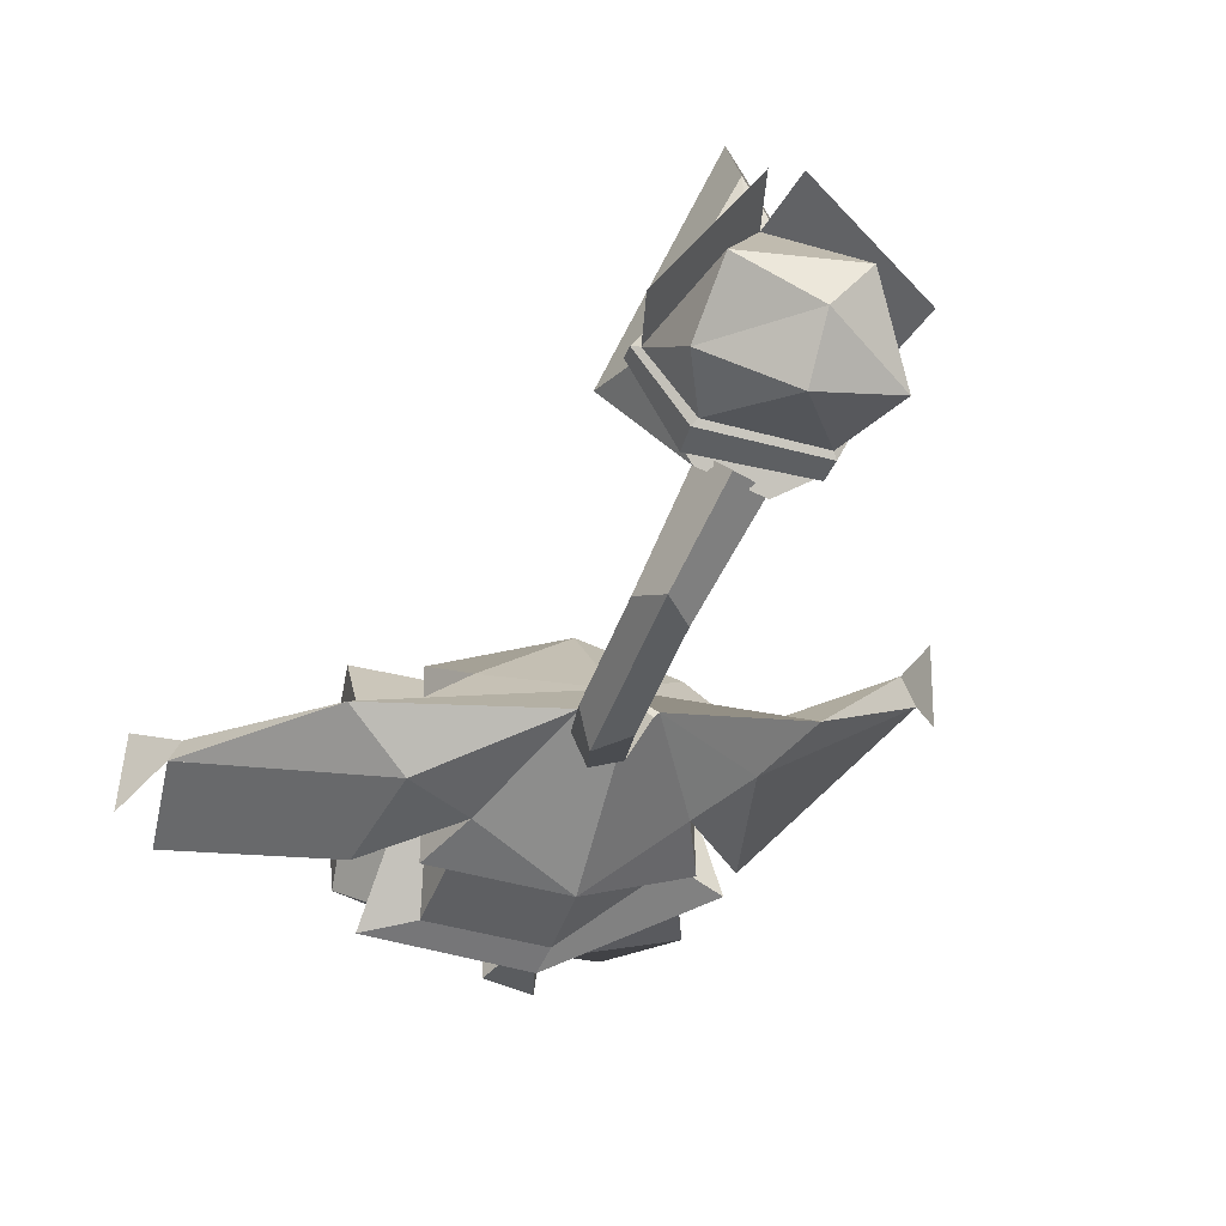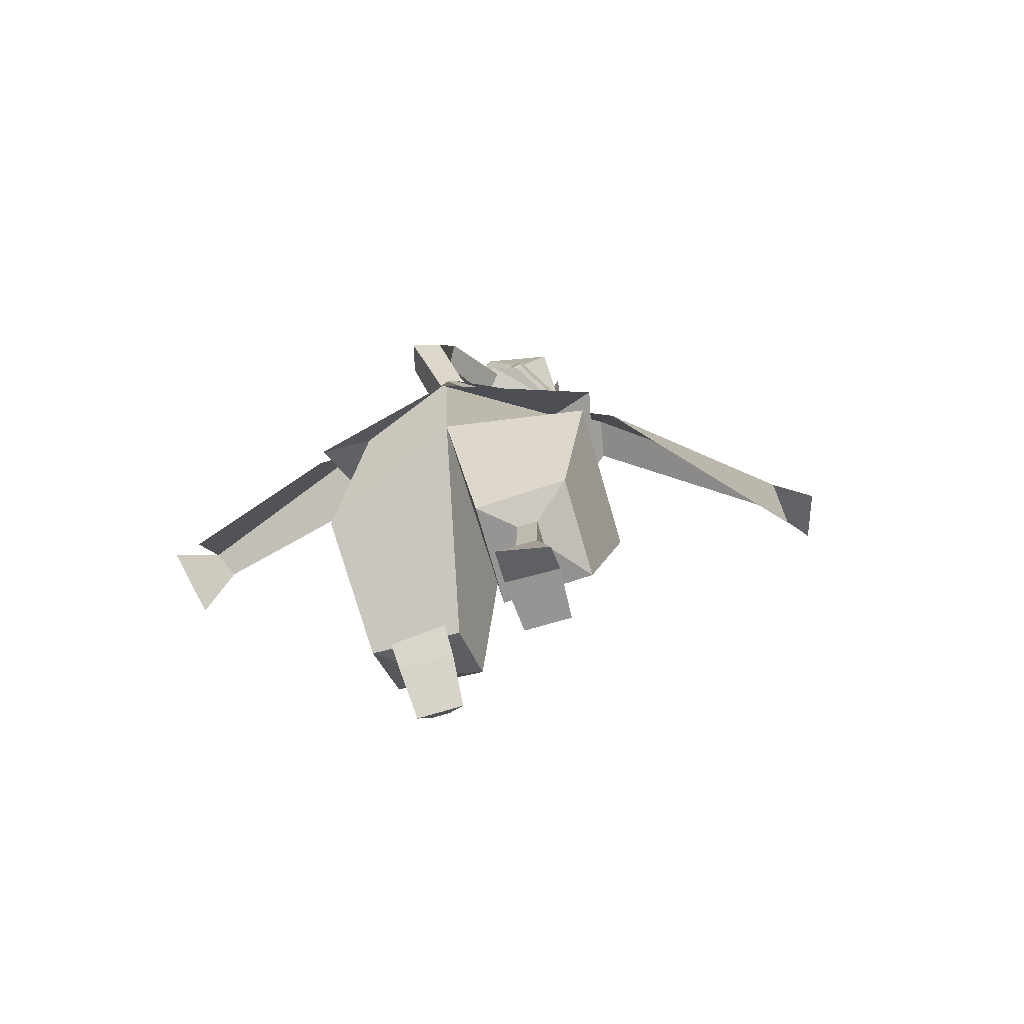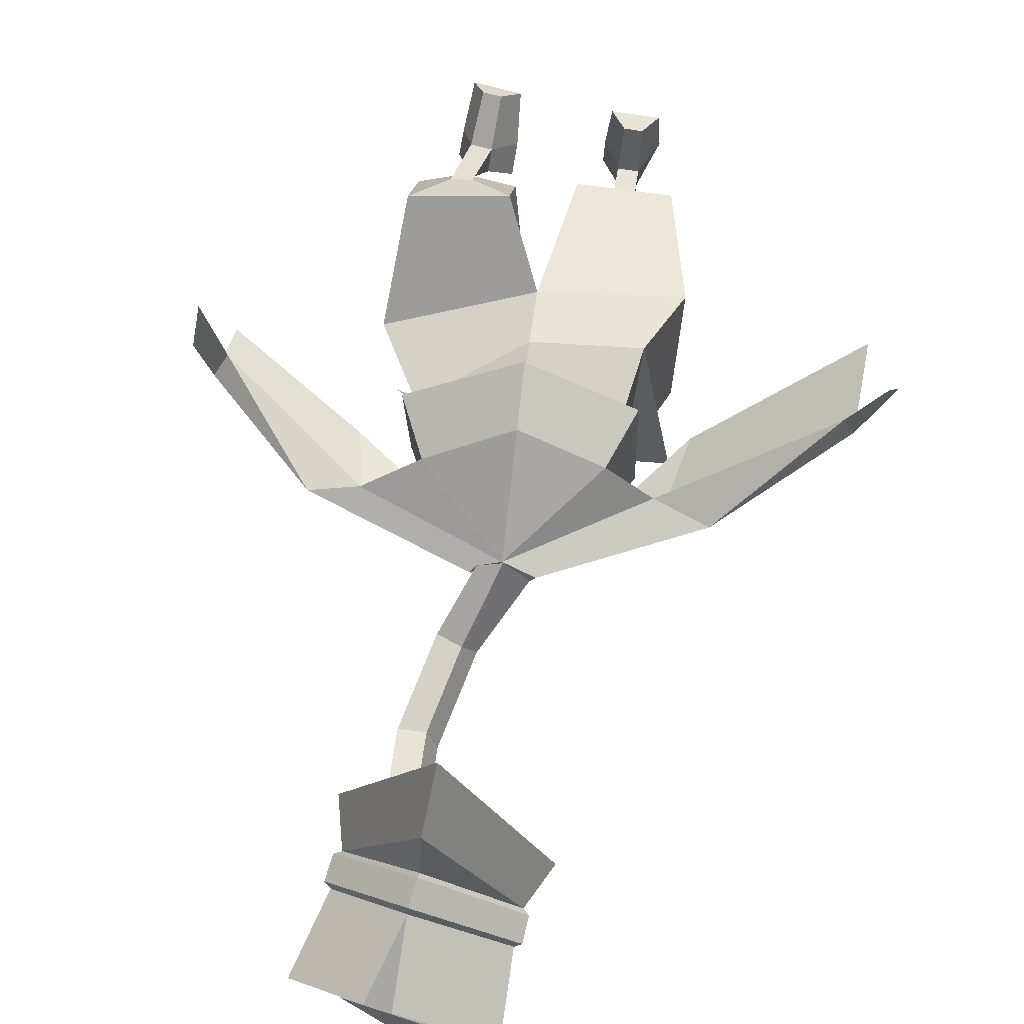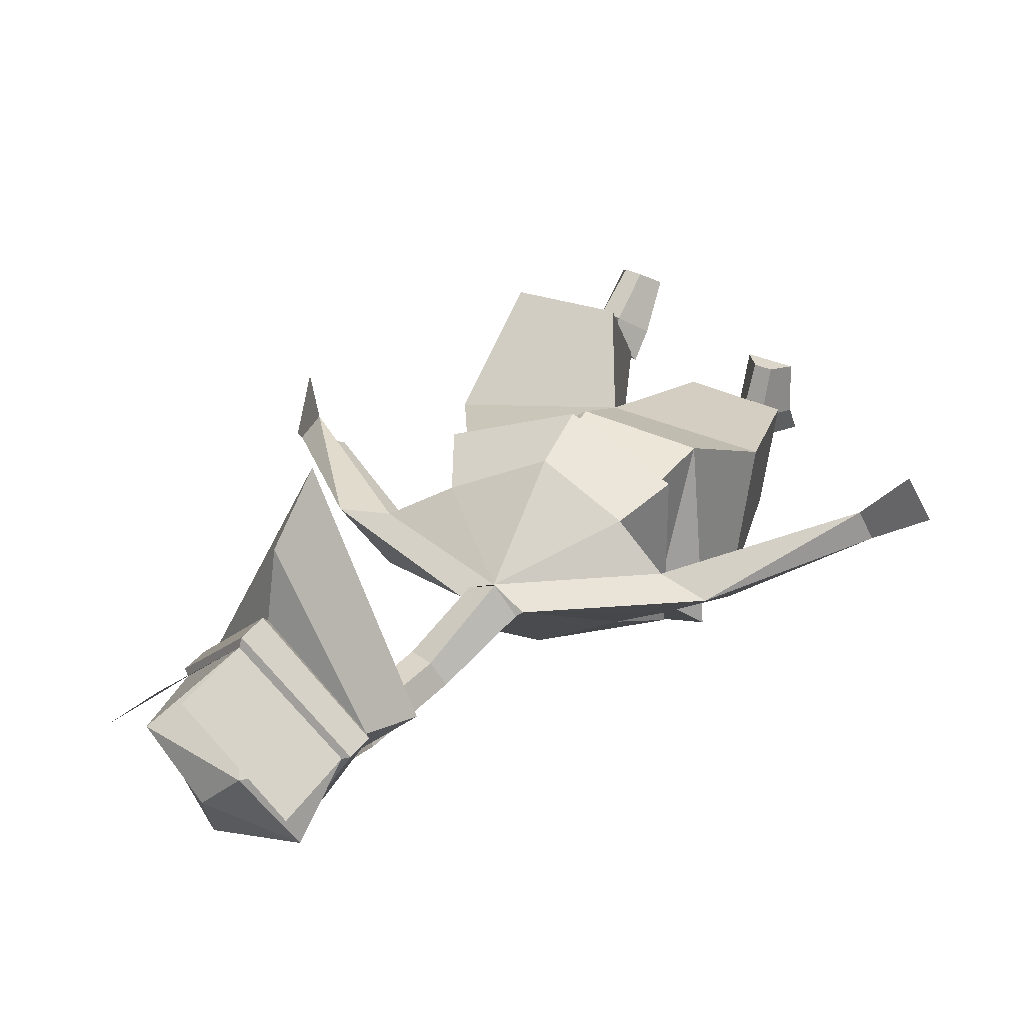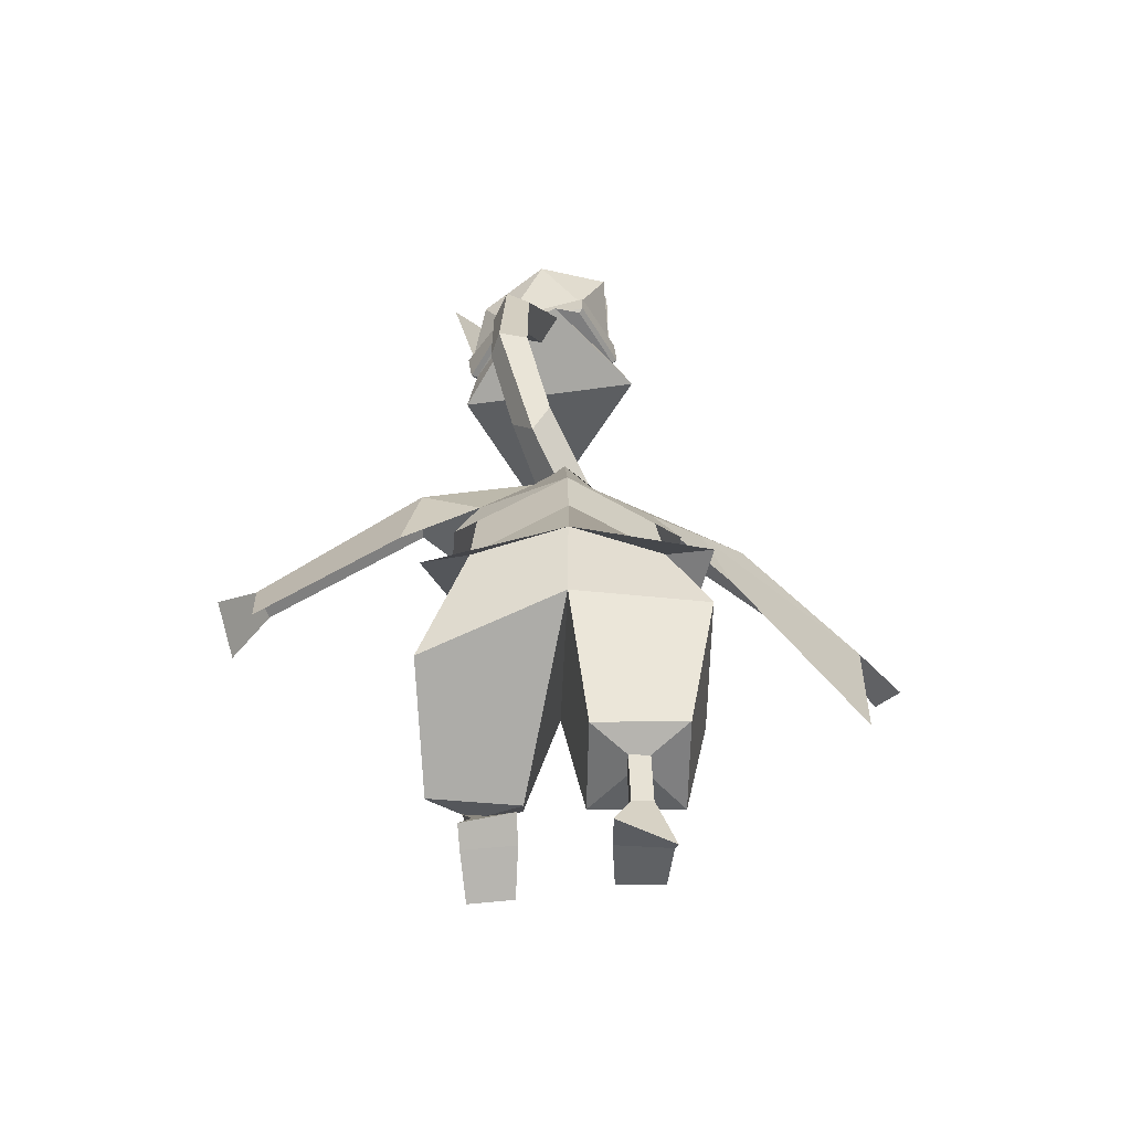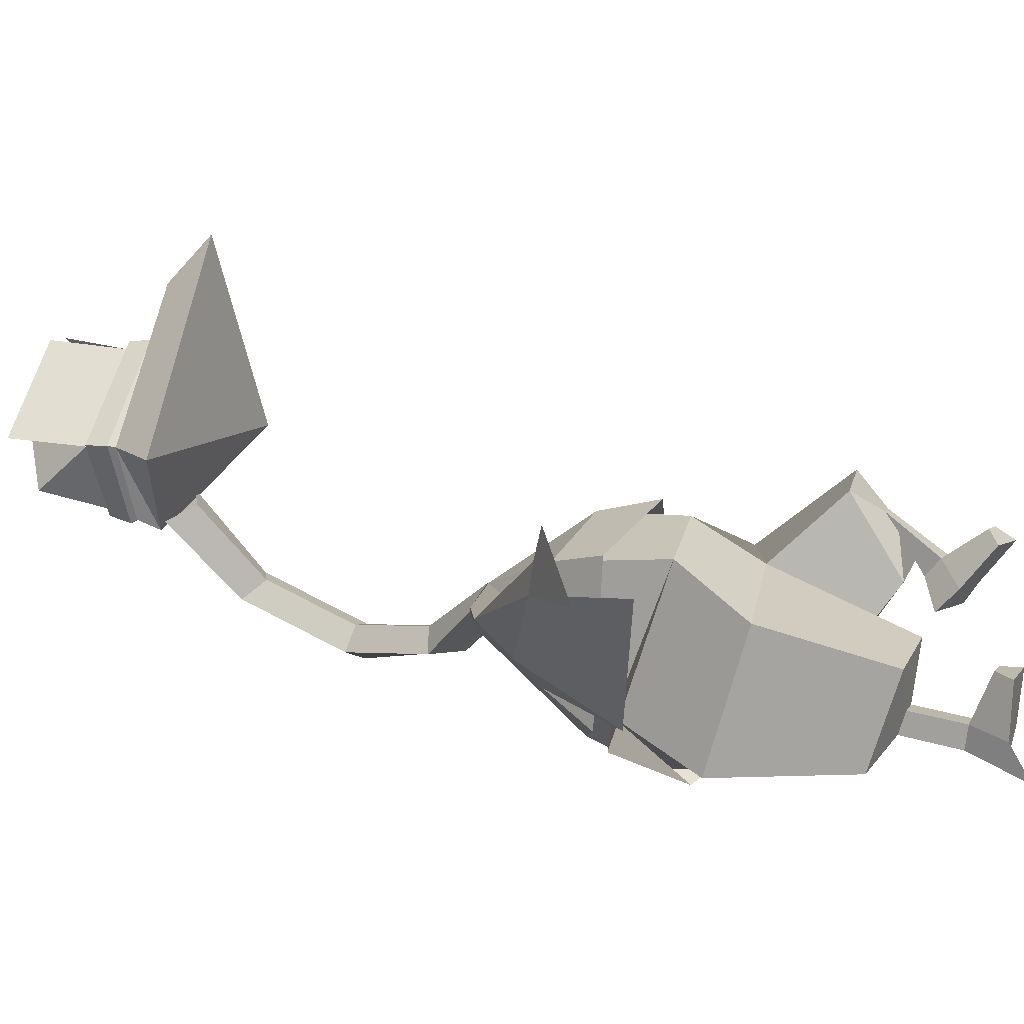
<metadata>
{"format":"obj","ext":"obj","renderer":"f3d","projection":"perspective","resolution":1024,"background":"white","views":[{"elev":-19.1,"azim":161.4,"up":"+Z"},{"elev":-64.0,"azim":-163.9,"up":"+Y"},{"elev":69.6,"azim":-172.7,"up":"+Z"},{"elev":37.0,"azim":-153.3,"up":"+Z"},{"elev":-42.2,"azim":177.8,"up":"+Y"},{"elev":10.2,"azim":-70.5,"up":"+Z"}]}
</metadata>
<code>
o Cube
v -1.659 -0.1229 1.024
v -1.524 0.7528 -1.233
v -2.176 -1.325 0.3474
v -2.141 -0.6811 -1.793
v -0.3409 -3.208 -0.08332
v -0.317 -2.78 -1.561
v -1.783 -3.252 -0.1965
v -1.758 -2.781 -1.644
v -0.8856 -3.188 -0.8808
v -0.8797 -3.077 -1.222
v -1.208 -3.192 -0.8876
v -1.202 -3.081 -1.229
v -1.22 -3.969 -1.354
v -1.226 -4.02 -0.9991
v -0.9037 -4.027 -0.9953
v -0.8984 -3.976 -1.35
v -1.503 -4.911 -1.659
v -1.501 -4.589 -1.119
v -0.649 -4.547 -1.101
v -0.6411 -4.451 -1.582
v -0.9419 -4.341 -0.2554
v -1.219 -4.328 -0.2577
v -0.723 -4.637 -0.2941
v -1.45 -4.62 -0.3028
v -1.363 1.801 -0.9636
v -1.316 1.707 0.8037
v -0.5017 3.177 -0.1051
v 0.001896 3.087 0.157
v -2.227 0.6001 -1.535
v -1.745 0.9576 -1.406
v -1.689 0.8474 1.016
v -2.053 1.867 0.2218
v -2.171 1.949 -0.3848
v -2.898 2.235 0.2975
v -4.862 -0.5497 1.157
v -2.512 0.3053 -1.144
v -5.139 0.5336 2.052
v -5.366 0.06996 1.097
v -4.578 0.8341 1.478
v -4.786 0.8263 1.089
v 1.571 0.8253 0.3051
v 1.44 -0.03423 -1.968
v 2.192 -0.2385 0.5276
v 2.2 -1.445 -1.325
v 0.5418 -1.982 1.691
v 0.553 -2.764 0.466
v 2.002 -1.762 1.749
v 2.008 -2.644 0.5076
v 1.139 -2.357 1.327
v 1.14 -2.565 1.035
v 1.46 -2.334 1.312
v 1.461 -2.542 1.02
v 1.311 -3.021 0.4503
v 1.289 -3.248 0.7266
v 0.9723 -3.192 0.7474
v 0.9948 -2.964 0.4711
v 1.504 -3.421 0.02539
v 1.463 -3.655 0.3655
v 0.6219 -3.518 0.4046
v 0.6595 -3.182 0.05177
v 0.9094 -3.845 1.213
v 1.183 -3.888 1.2
v 0.6366 -4.027 1.041
v 1.351 -4.154 0.9946
v 1.317 1.71 -1.147
v 1.333 1.824 0.5935
v 0.4749 3.192 -0.162
v 2.155 -0.3465 -2.114
v 1.697 0.8398 -1.503
v 1.727 0.9941 0.901
v 2.215 2.147 0.03434
v 2.229 2.167 -0.8696
v 2.98 2.275 -0.04849
v 4.611 -0.6364 -1.207
v 2.508 0.7063 -1.496
v 5.018 -0.3599 0.134
v 5.181 -0.1603 -0.9202
v 4.491 0.2772 -0.09364
v 4.694 0.4907 -0.4225
v 0 0.66 -2.354
v 0.001999 -0.9659 0.7033
v 0.006486 -0.8693 -2.204
v -0.01214 0.1104 1.31
v -0 1.619 -1.958
v -0.008128 1.482 1.294
v -0.01236 3.275 -0.5206
v -0.4122 3.213 -0.1823
v 0 0.06172 -2.536
v 0.003935 0.5249 1.519
v -0.01367 3.104 0.1546
v 0.3694 3.141 0.01192
v 0.08734 3.002 -0.4386
v 0.2459 4.117 -1.018
v 0.4564 4.181 -0.6523
v 0.8438 4.011 -0.7122
v 0.523 3.63 -0.9906
v 0.6321 5.583 -1.188
v 0.7944 5.479 -0.795
v 1.224 5.463 -0.8764
v 1.097 5.464 -1.376
v 0.604 7.238 -0.4986
v 0.7772 6.909 -0.2128
v 1.196 7.118 -0.1874
v 0.9857 7.656 -0.3214
v 0.07271 8.22 0.7161
v 0.348 7.822 0.9533
v 0.8023 8.073 1.1
v 0.5705 8.467 0.7787
f 83 1 3 81
f 3 4 8 7
f 4 3 1 2
f 81 3 7 5
f 82 81 5 6
f 9 11 14 15
f 12 11 7 8
f 9 10 6 5
f 11 9 5 7
f 10 12 8 6
f 15 14 22 21
f 11 12 13 14
f 12 10 16 13
f 10 9 15 16
f 20 19 18 17
f 14 13 17 18
f 13 16 20 17
f 16 15 19 20
f 21 22 24 23
f 19 15 21 23
f 14 18 24 22
f 18 19 23 24
f 84 25 27 86
f 2 1 26 25
f 80 2 25 84
f 27 25 33
f 1 2 29
f 85 26 31 89
f 26 25 30 31
f 84 25 30
f 25 33 36
f 27 28 90 87
f 67 86 92 91
f 25 26 32 33
f 34 33 40
f 39 40 38 37
f 40 33 36 35
f 26 28 32
f 33 32 39 40
f 32 34 39
f 34 40 39
f 34 27 33
f 26 85 28
f 1 83 85 26
f 4 82 6 8
f 2 80 82 4
f 2 80 88 29
f 83 81 43 41
f 43 47 48 44
f 44 42 41 43
f 81 45 47 43
f 82 46 45 81
f 49 55 54 51
f 52 48 47 51
f 49 45 46 50
f 51 47 45 49
f 50 46 48 52
f 55 61 62 54
f 51 54 53 52
f 52 53 56 50
f 50 56 55 49
f 60 57 58 59
f 54 58 57 53
f 53 57 60 56
f 56 60 59 55
f 61 63 64 62
f 59 63 61 55
f 54 62 64 58
f 58 64 63 59
f 84 86 67 65
f 42 65 66 41
f 80 84 65 42
f 67 72 65
f 41 68 42
f 85 89 70 66
f 66 70 69 65
f 84 69 65
f 65 75 72
f 34 32 28 27
f 86 27 87 92
f 65 72 71 66
f 73 79 72
f 78 76 77 79
f 79 74 75 72
f 66 71 28
f 72 79 78 71
f 71 78 73
f 73 78 79
f 73 72 67
f 66 28 85
f 41 66 85 83
f 44 48 46 82
f 42 44 82 80
f 42 68 88 80
f 28 71 73 67
f 28 67 91 90
f 87 90 94 93
f 92 87 93 96
f 91 92 96 95
f 90 91 95 94
f 95 96 100 99
f 94 95 99 98
f 93 94 98 97
f 96 93 97 100
f 98 99 103 102
f 97 98 102 101
f 100 97 101 104
f 99 100 104 103
f 104 101 105 108
f 103 104 108 107
f 102 103 107 106
f 101 102 106 105
o Icosphere
v 1.483 8.004 2.011
v 1.563 8.512 1.978
v 1.003 8.654 1.217
v 1.182 9.995 2.456
v 1.367 9.421 1.629
v 1.003 8.198 1.049
v 1.062 8.254 0.9977
v 1.656 8.434 2.007
v 1.073 8.609 1.137
v 1.593 8.058 2.034
v 0.8711 8.118 0.9202
v 1.649 7.241 1.992
v 1.933 9.751 2.007
v 0.8179 10.19 3.296
v -0.98 8.451 1.974
v -0.9181 8.963 1.95
v -0.3481 8.912 0.9388
v -0.279 10.26 2.396
v -0.7999 9.832 1.232
v -0.3259 8.473 0.7974
v -0.3823 8.548 0.7499
v -1.023 8.921 1.985
v -0.3874 8.891 0.8435
v -1.067 8.541 2.006
v 0.1204 8.315 0.576
v -1.324 7.787 1.872
v -0.9012 10.26 2.004
v 0.4459 10.26 3.304
v 0.4381 8.978 3.218
v 0.3443 8.449 3.287
v 0.3515 9.966 1.07
v 0.2473 10.31 1.857
v 0.4324 8.924 3.336
v 0.3631 8.533 3.385
v 0.3362 8.221 4.228
v 0.221 7.441 4.979
f 111 110 116 117
f 110 111 113
f 137 110 112
f 110 113 112
f 117 116 118 115
f 138 109 118 142
f 109 114 115 118
f 114 109 119
f 144 134 120
f 119 109 120
f 109 143 144 120
f 116 141 142 118
f 112 113 140
f 113 139 140
f 111 139 113
f 109 138 143
f 110 137 141 116
f 110 137 122 121
f 125 131 130 124
f 111 117 131 125
f 124 127 125
f 137 126 124
f 124 126 127
f 137 112 126
f 112 140 126
f 117 115 129 131
f 131 129 132 130
f 138 142 132 123
f 123 132 129 128
f 128 133 123
f 114 119 133 128
f 133 134 123
f 123 134 144 143
f 130 132 142 141
f 126 140 127
f 127 140 139
f 125 127 139
f 125 139 111
f 123 143 138
f 124 130 141 137
f 124 135 136 137
f 128 129 115 114
f 120 134 133 119
o BezierCircle
v -26.68 10.65 -1.547
v -26.44 10.57 -5.097
v -25.73 10.33 -8.502
v -24.59 9.941 -11.73
v -23.04 9.419 -14.75
v -21.13 8.772 -17.54
v -18.88 8.011 -20.05
v -16.32 7.146 -22.26
v -13.49 6.188 -24.14
v -10.41 5.149 -25.66
v -7.121 4.037 -26.78
v -3.654 2.866 -27.48
v -0.03948 1.644 -27.72
v 3.575 0.4225 -27.48
v 7.042 -0.7492 -26.78
v 10.33 -1.86 -25.66
v 13.41 -2.9 -24.14
v 16.24 -3.858 -22.26
v 18.8 -4.723 -20.05
v 21.05 -5.484 -17.54
v 22.97 -6.131 -14.75
v 24.51 -6.653 -11.73
v 25.65 -7.039 -8.502
v 26.36 -7.279 -5.097
v 26.6 -7.361 -1.547
v 26.36 -7.279 2.004
v 25.65 -7.039 5.409
v 24.51 -6.653 8.638
v 22.97 -6.131 11.66
v 21.05 -5.484 14.44
v 18.8 -4.723 16.96
v 16.24 -3.858 19.17
v 13.41 -2.9 21.05
v 10.33 -1.86 22.57
v 7.042 -0.7492 23.69
v 3.575 0.4225 24.38
v -0.03948 1.644 24.62
v -3.654 2.866 24.38
v -7.121 4.037 23.69
v -10.41 5.149 22.57
v -13.49 6.188 21.05
v -16.32 7.146 19.17
v -18.88 8.011 16.96
v -21.13 8.772 14.44
v -23.04 9.419 11.66
v -24.59 9.941 8.638
v -25.73 10.33 5.409
v -26.44 10.57 2.004
l 145 146
l 146 147
l 147 148
l 148 149
l 149 150
l 150 151
l 151 152
l 152 153
l 153 154
l 154 155
l 155 156
l 156 157
l 157 158
l 158 159
l 159 160
l 160 161
l 161 162
l 162 163
l 163 164
l 164 165
l 165 166
l 166 167
l 167 168
l 168 169
l 169 170
l 170 171
l 171 172
l 172 173
l 173 174
l 174 175
l 175 176
l 176 177
l 177 178
l 178 179
l 179 180
l 180 181
l 181 182
l 182 183
l 183 184
l 184 185
l 185 186
l 186 187
l 187 188
l 188 189
l 189 190
l 190 191
l 191 192
l 192 145

</code>
